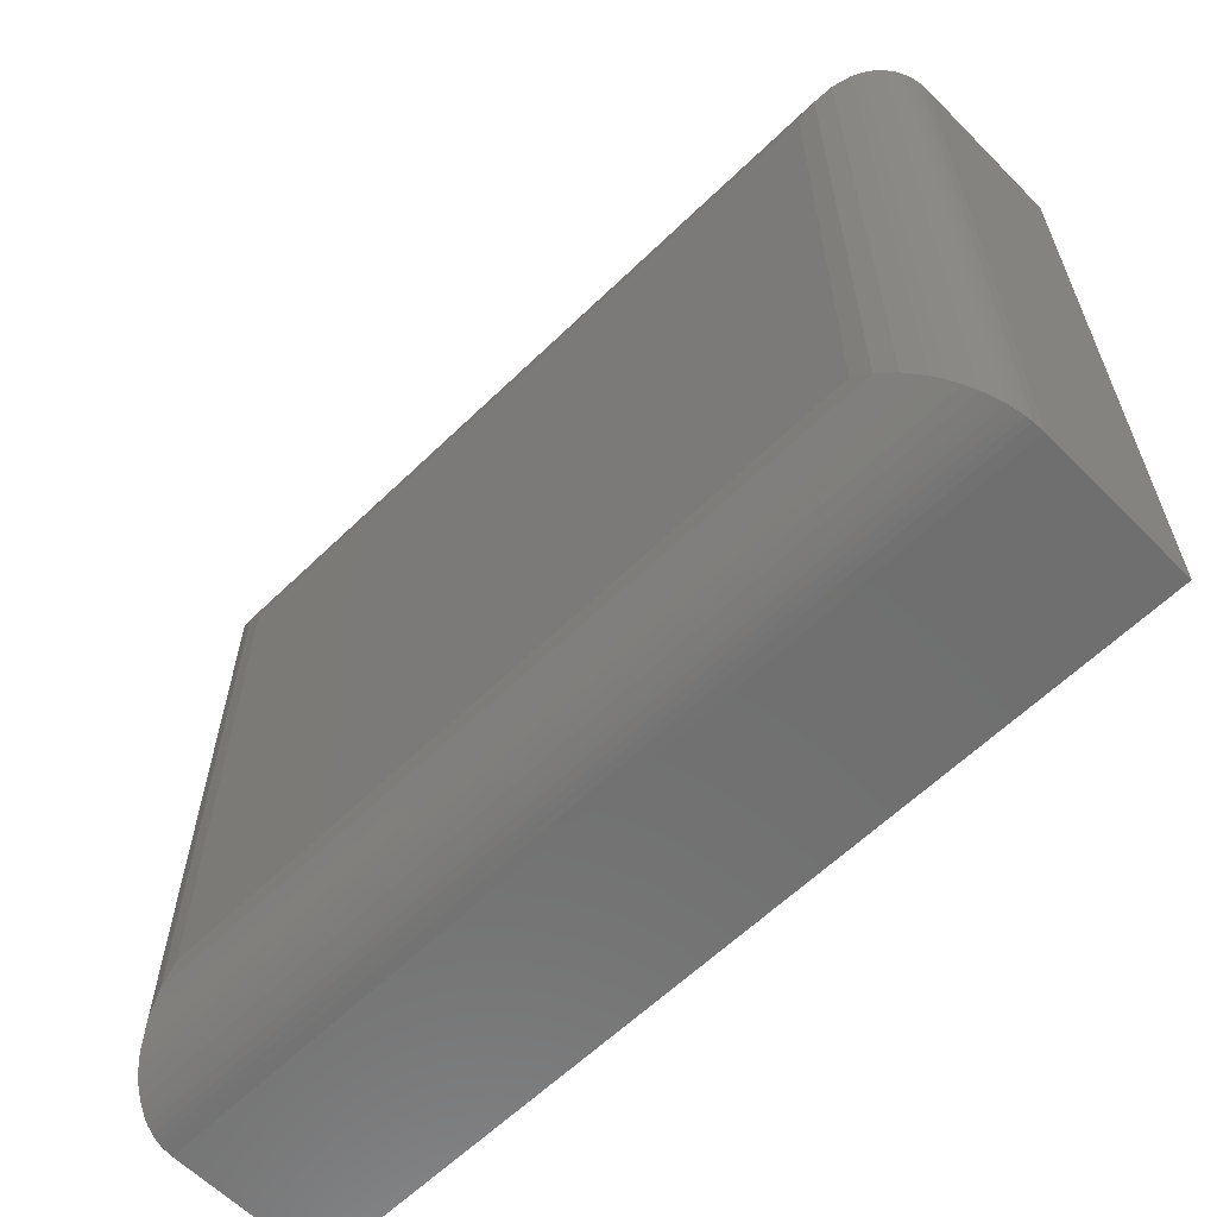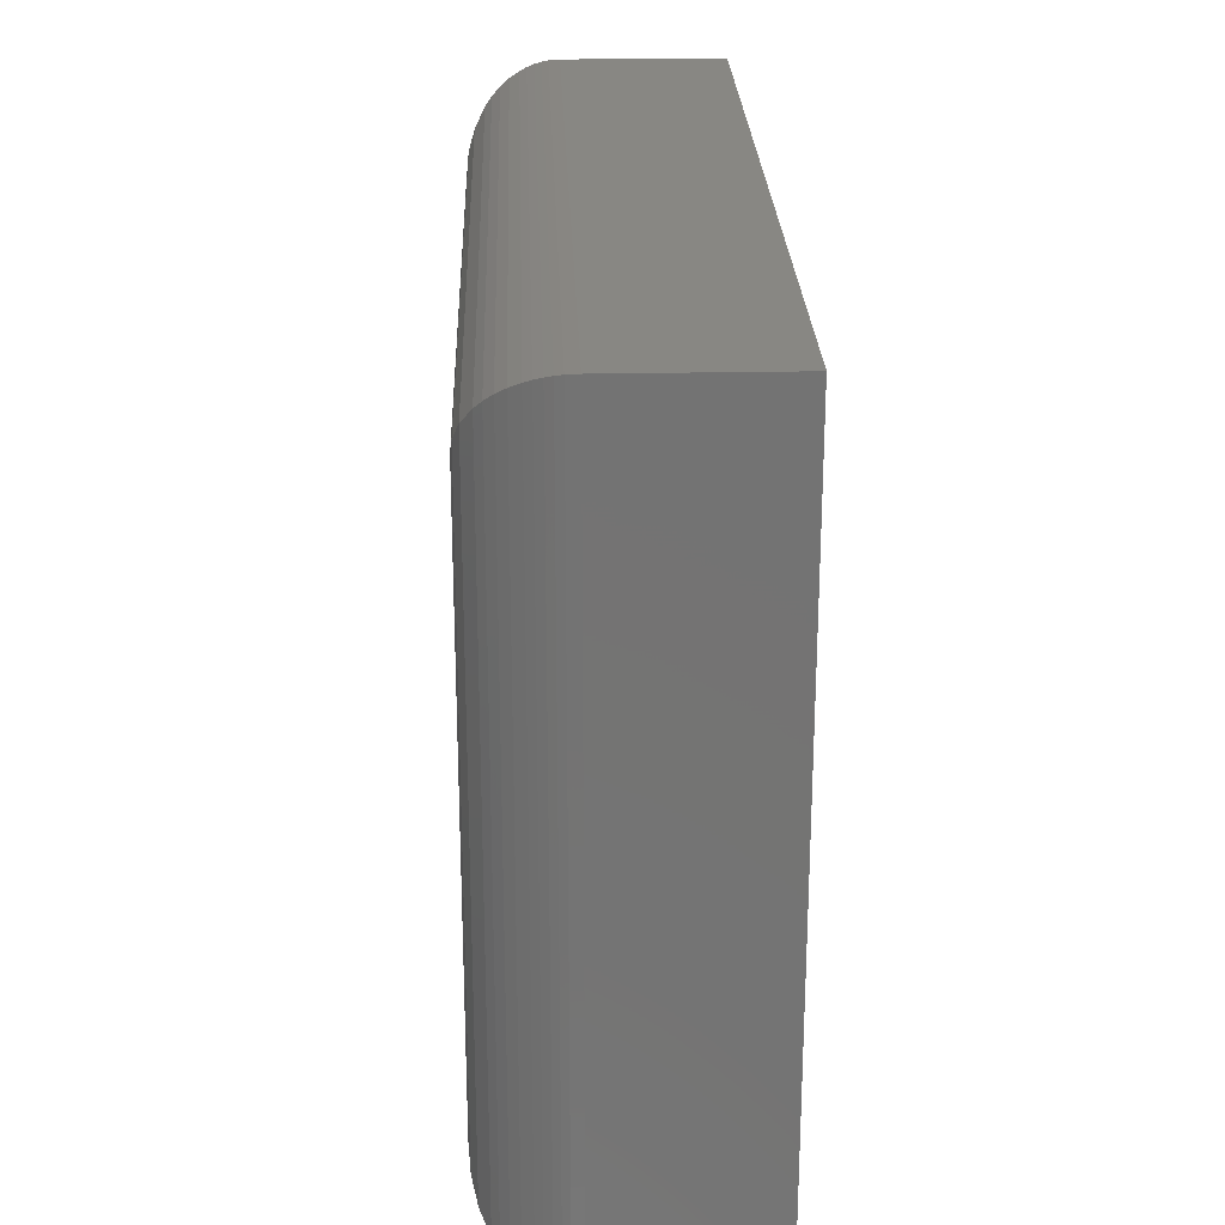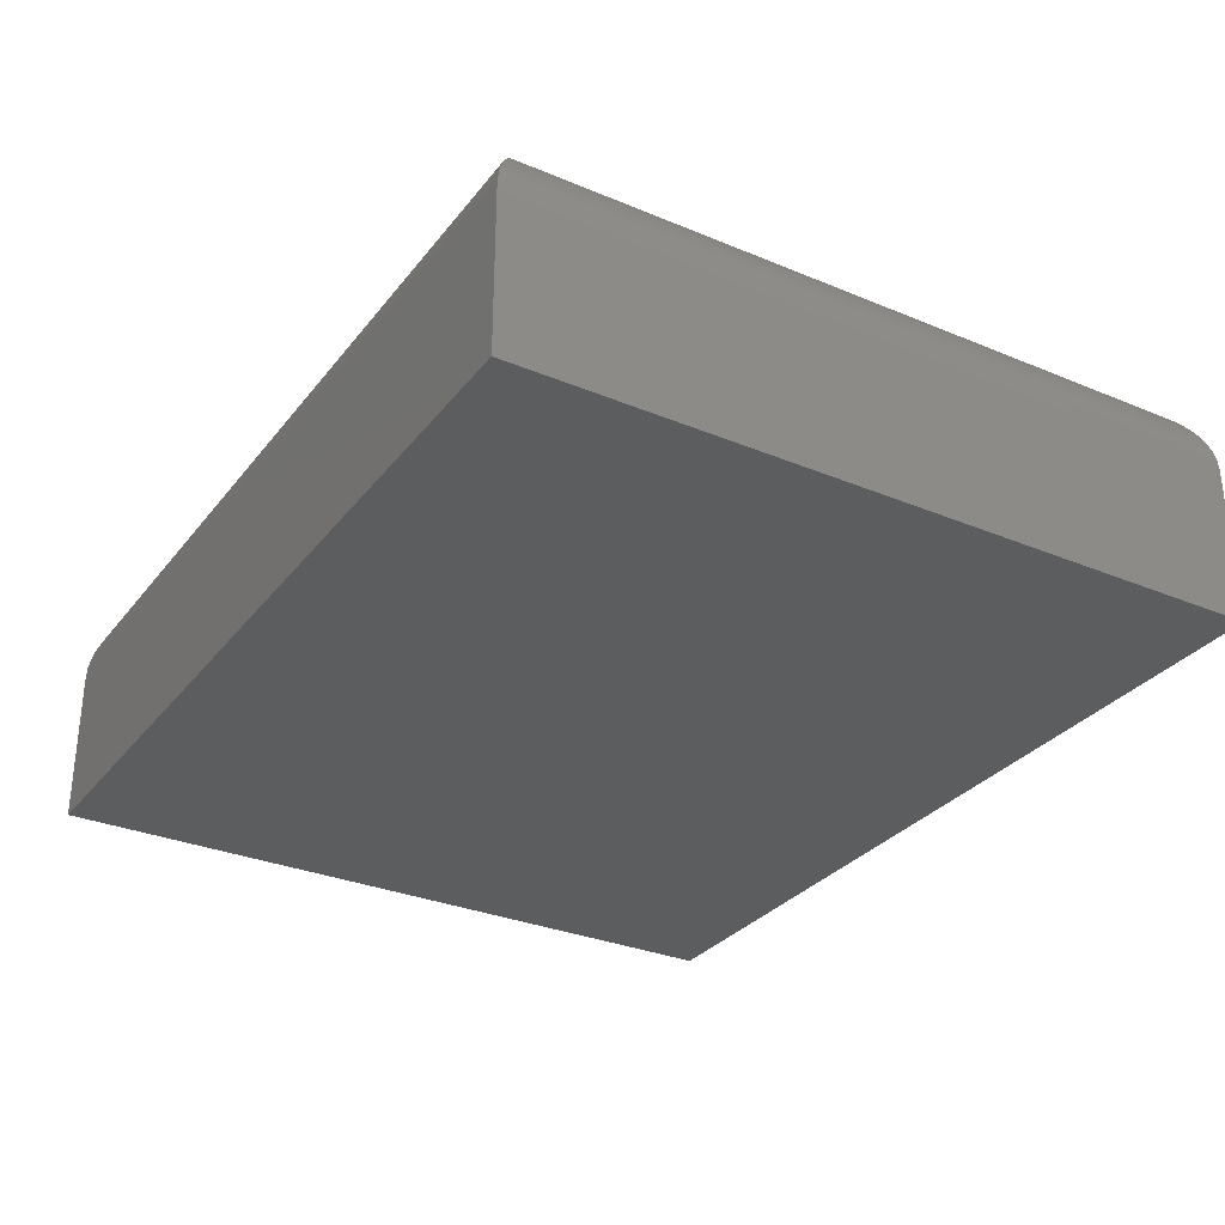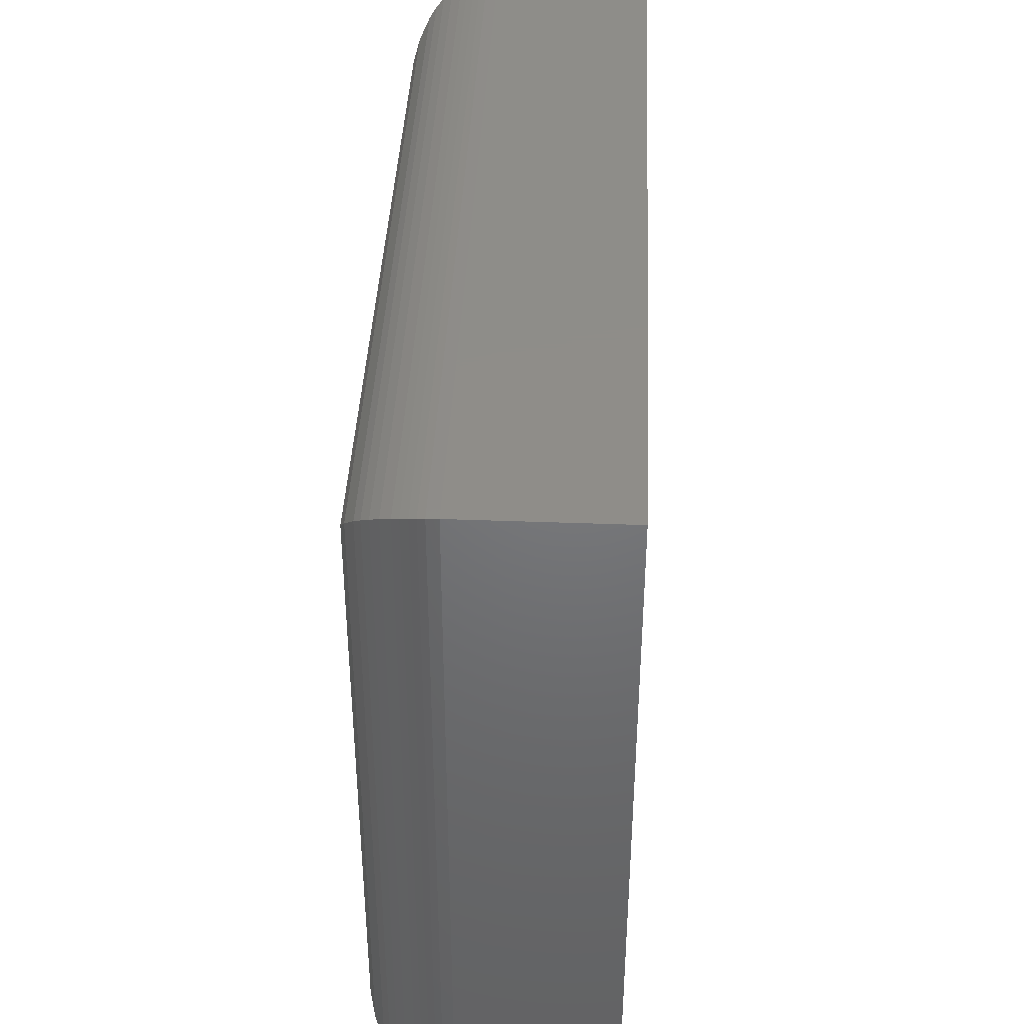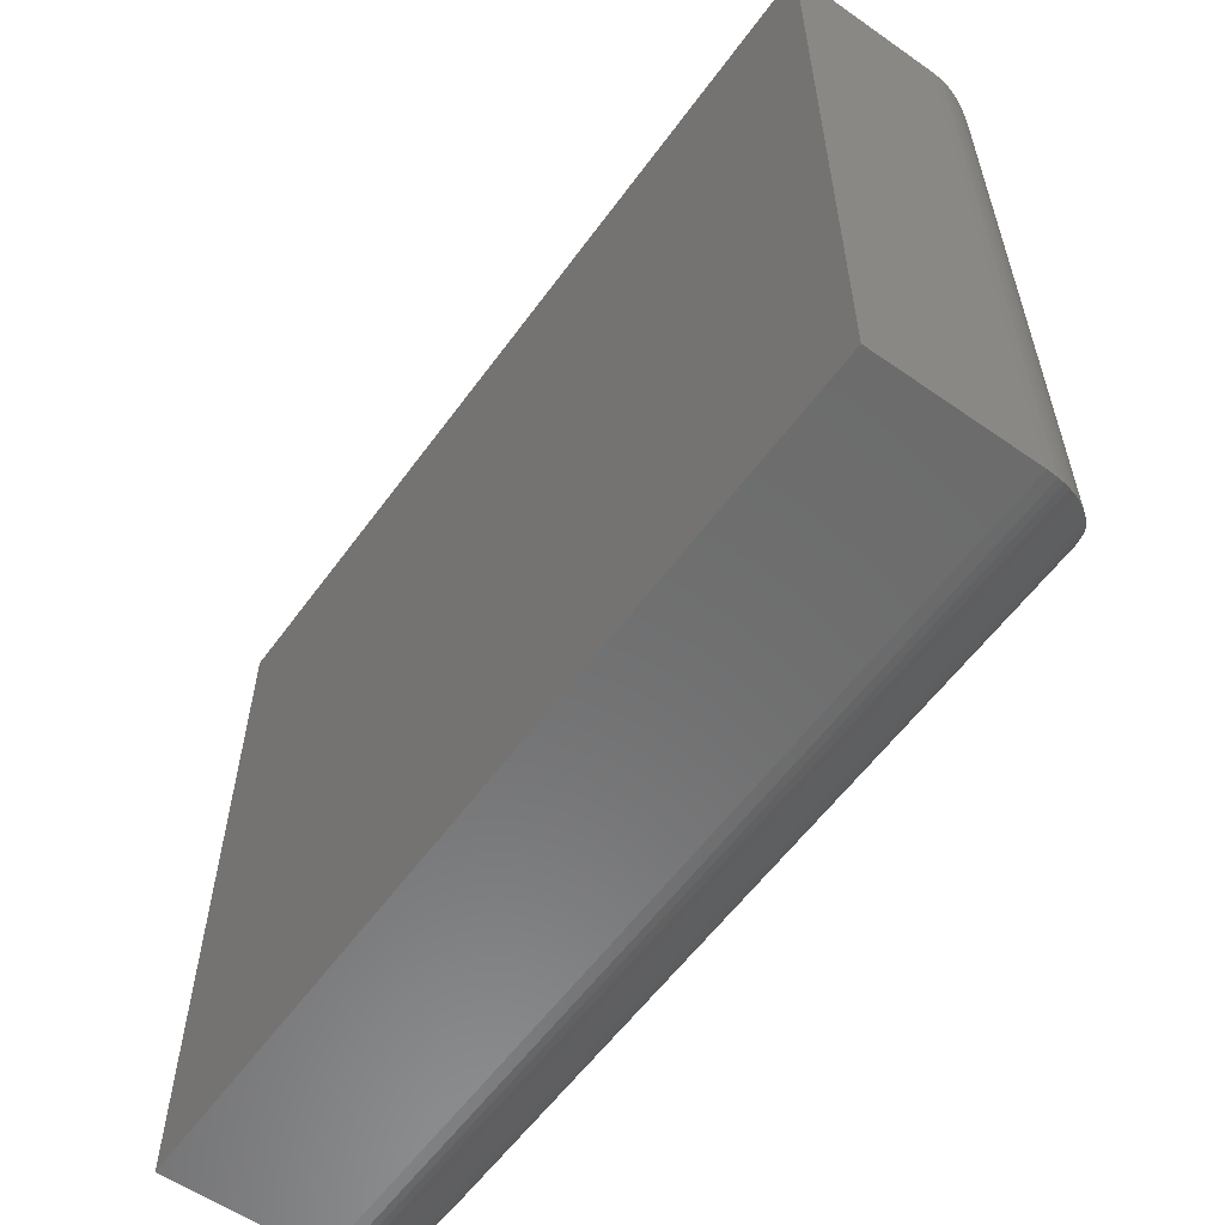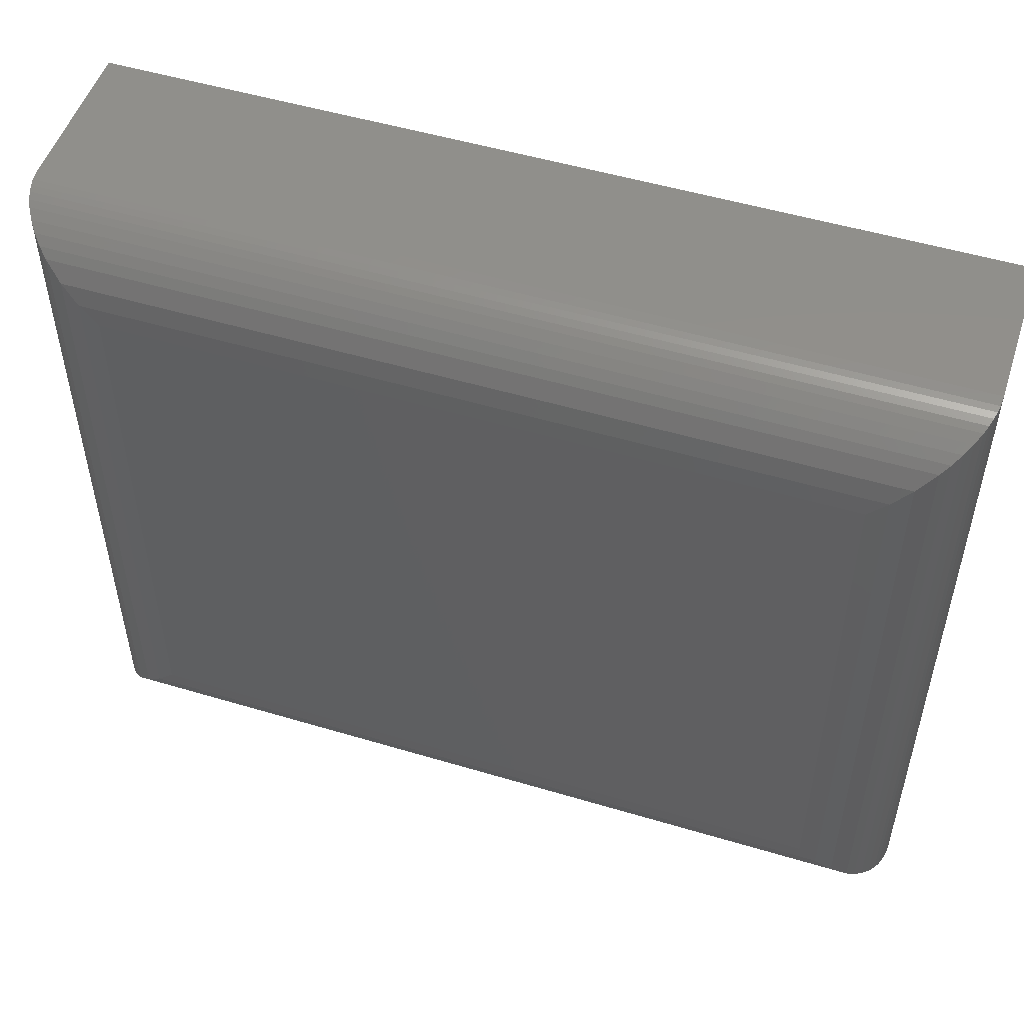
<metadata>
{"format":"stl","ext":"stl","renderer":"f3d","projection":"perspective","resolution":1024,"background":"white","views":[{"elev":-61.4,"azim":44.5,"up":"+Y"},{"elev":24.4,"azim":88.1,"up":"+Y"},{"elev":-30.7,"azim":-121.0,"up":"+Z"},{"elev":40.4,"azim":92.6,"up":"+Y"},{"elev":-58.3,"azim":-125.8,"up":"+Y"},{"elev":51.5,"azim":18.0,"up":"+Y"}]}
</metadata>
<code>
# stl→obj: 56 verts, 108 faces
v -0.6016 -0.4766 0.4141
v 0.6016 -0.4766 0.4141
v -0.6016 0.4739 0.4141
v 0.6016 0.4739 0.4141
v -0.75 0.6224 0.2656
v -0.75 0.6224 0
v -0.75 -0.625 0.2656
v -0.75 -0.625 0
v 0.75 0.6224 0.2656
v 0.75 0.6224 0
v 0.75 -0.625 0.2656
v 0.75 -0.625 0
v 0.6323 0.5047 0.4108
v -0.6323 0.5047 0.4108
v 0.69 0.5624 0.3848
v -0.6619 0.5343 0.4012
v 0.6619 0.5343 0.4012
v 0.7489 0.6212 0.284
v -0.7489 0.6212 0.284
v 0.747 0.6194 0.2953
v -0.747 0.6194 0.2953
v 0.7443 0.6167 0.3063
v -0.7443 0.6167 0.3063
v 0.7403 0.6127 0.3184
v -0.7403 0.6127 0.3184
v 0.7354 0.6078 0.3298
v -0.7354 0.6078 0.3298
v 0.7263 0.5986 0.3462
v -0.7263 0.5986 0.3462
v 0.7156 0.5879 0.3607
v -0.7156 0.5879 0.3607
v 0.7032 0.5756 0.3738
v -0.7032 0.5756 0.3738
v -0.69 0.5624 0.3848
v 0.6323 -0.5073 0.4108
v 0.69 -0.565 0.3848
v 0.6619 -0.5369 0.4012
v 0.7489 -0.6239 0.284
v 0.747 -0.622 0.2953
v 0.7443 -0.6193 0.3063
v 0.7403 -0.6153 0.3184
v 0.7354 -0.6104 0.3298
v 0.7263 -0.6013 0.3462
v 0.7156 -0.5906 0.3607
v 0.7032 -0.5782 0.3738
v -0.6323 -0.5073 0.4108
v -0.69 -0.565 0.3848
v -0.6619 -0.5369 0.4012
v -0.7489 -0.6239 0.284
v -0.747 -0.622 0.2953
v -0.7443 -0.6193 0.3063
v -0.7403 -0.6153 0.3184
v -0.7354 -0.6104 0.3298
v -0.7263 -0.6013 0.3462
v -0.7156 -0.5906 0.3607
v -0.7032 -0.5782 0.3738
f 1 2 3
f 3 2 4
f 5 6 7
f 7 6 8
f 9 10 5
f 5 10 6
f 11 12 9
f 9 12 10
f 7 8 11
f 11 8 12
f 3 13 14
f 3 4 13
f 15 16 17
f 17 16 14
f 17 14 13
f 9 5 18
f 18 5 19
f 18 19 20
f 20 19 21
f 20 21 22
f 22 21 23
f 22 23 24
f 24 23 25
f 24 25 26
f 26 25 27
f 26 27 28
f 28 27 29
f 28 29 30
f 30 29 31
f 30 31 32
f 32 31 33
f 32 33 15
f 15 33 34
f 15 34 16
f 4 35 13
f 4 2 35
f 36 17 37
f 37 17 13
f 37 13 35
f 11 9 38
f 38 9 18
f 38 18 39
f 39 18 20
f 39 20 40
f 40 20 22
f 40 22 41
f 41 22 24
f 41 24 42
f 42 24 26
f 42 26 43
f 43 26 28
f 43 28 44
f 44 28 30
f 44 30 45
f 45 30 32
f 45 32 36
f 36 32 15
f 36 15 17
f 2 46 35
f 2 1 46
f 47 37 48
f 48 37 35
f 48 35 46
f 7 11 49
f 49 11 38
f 49 38 50
f 50 38 39
f 50 39 51
f 51 39 40
f 51 40 52
f 52 40 41
f 52 41 53
f 53 41 42
f 53 42 54
f 54 42 43
f 54 43 55
f 55 43 44
f 55 44 56
f 56 44 45
f 56 45 47
f 47 45 36
f 47 36 37
f 1 14 46
f 1 3 14
f 34 48 16
f 16 48 46
f 16 46 14
f 5 7 19
f 19 7 49
f 19 49 21
f 21 49 50
f 21 50 23
f 23 50 51
f 23 51 25
f 25 51 52
f 25 52 27
f 27 52 53
f 27 53 29
f 29 53 54
f 29 54 31
f 31 54 55
f 31 55 33
f 33 55 56
f 33 56 34
f 34 56 47
f 34 47 48
f 8 6 12
f 12 6 10

</code>
